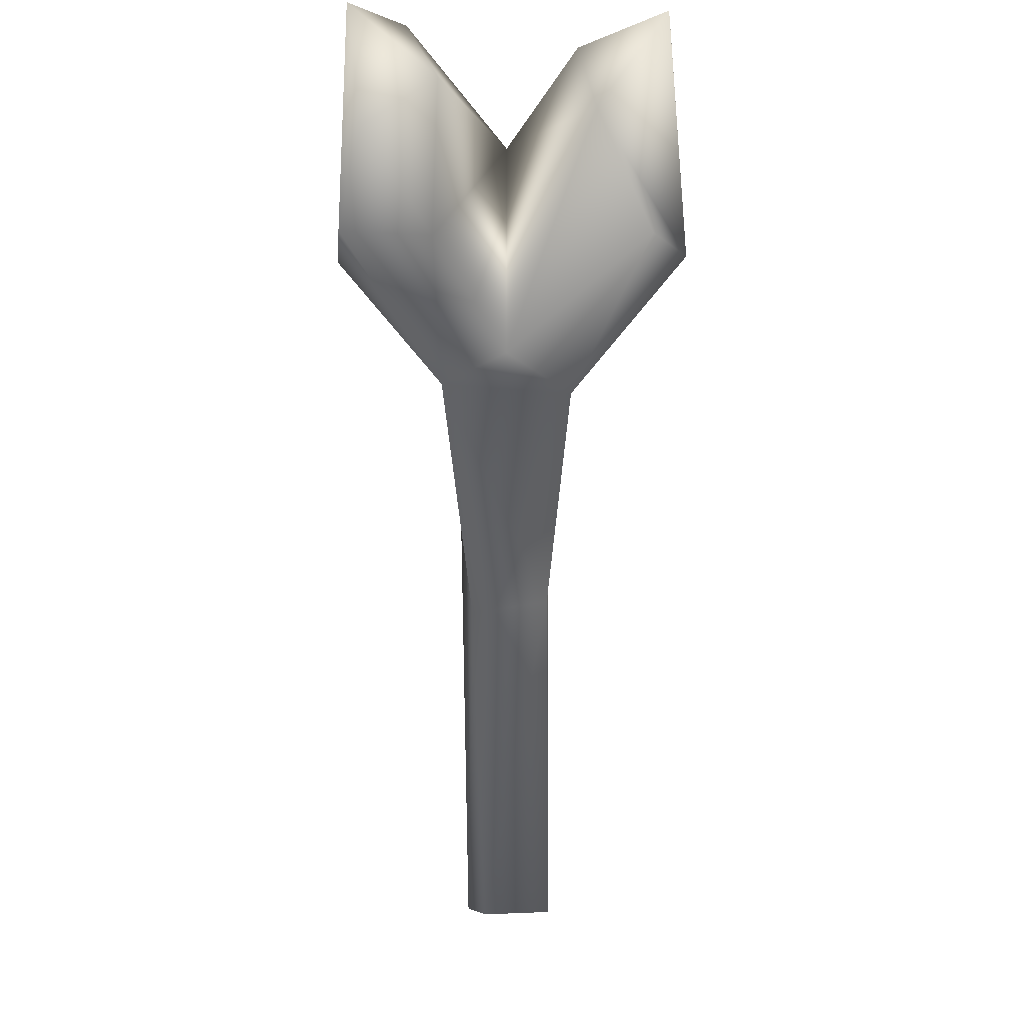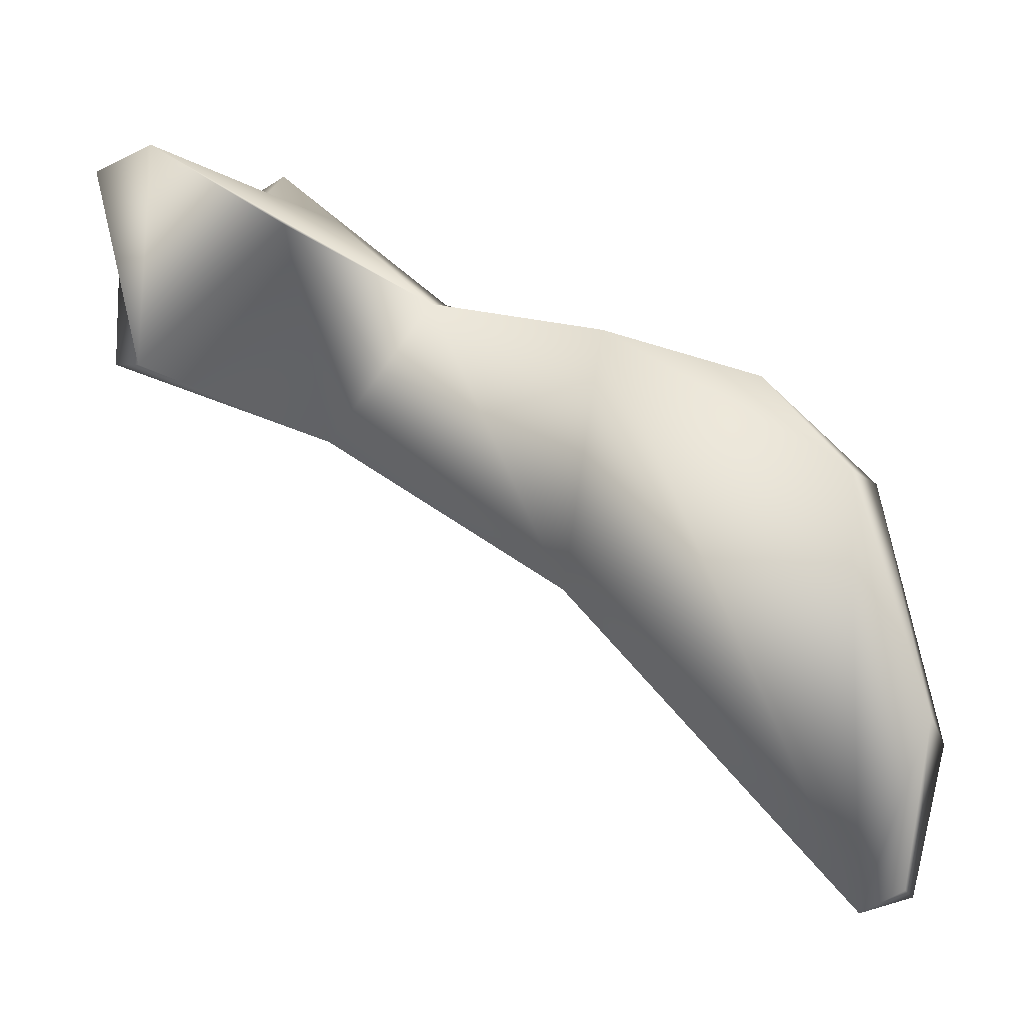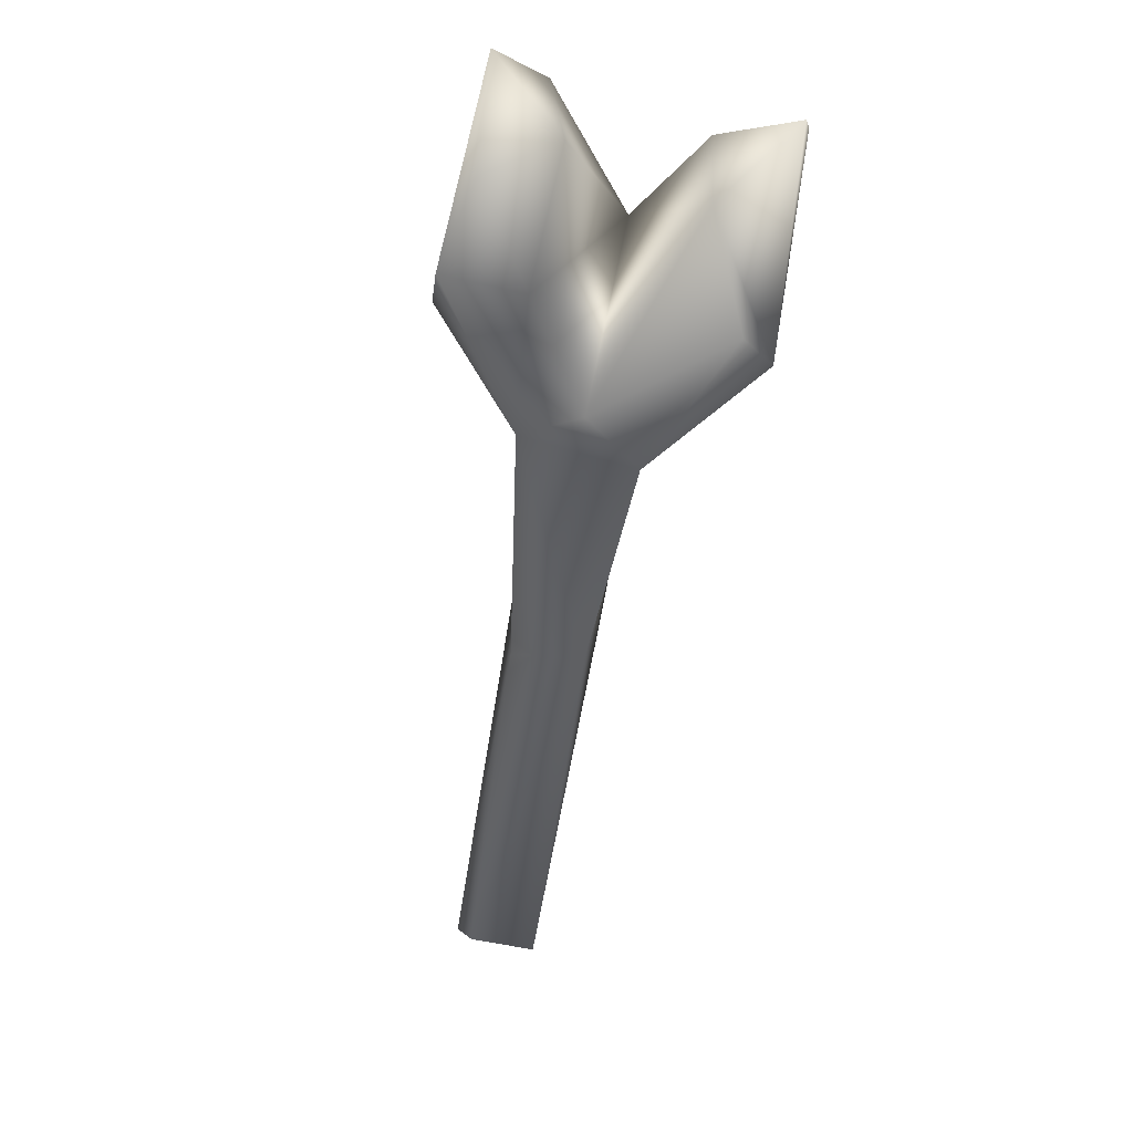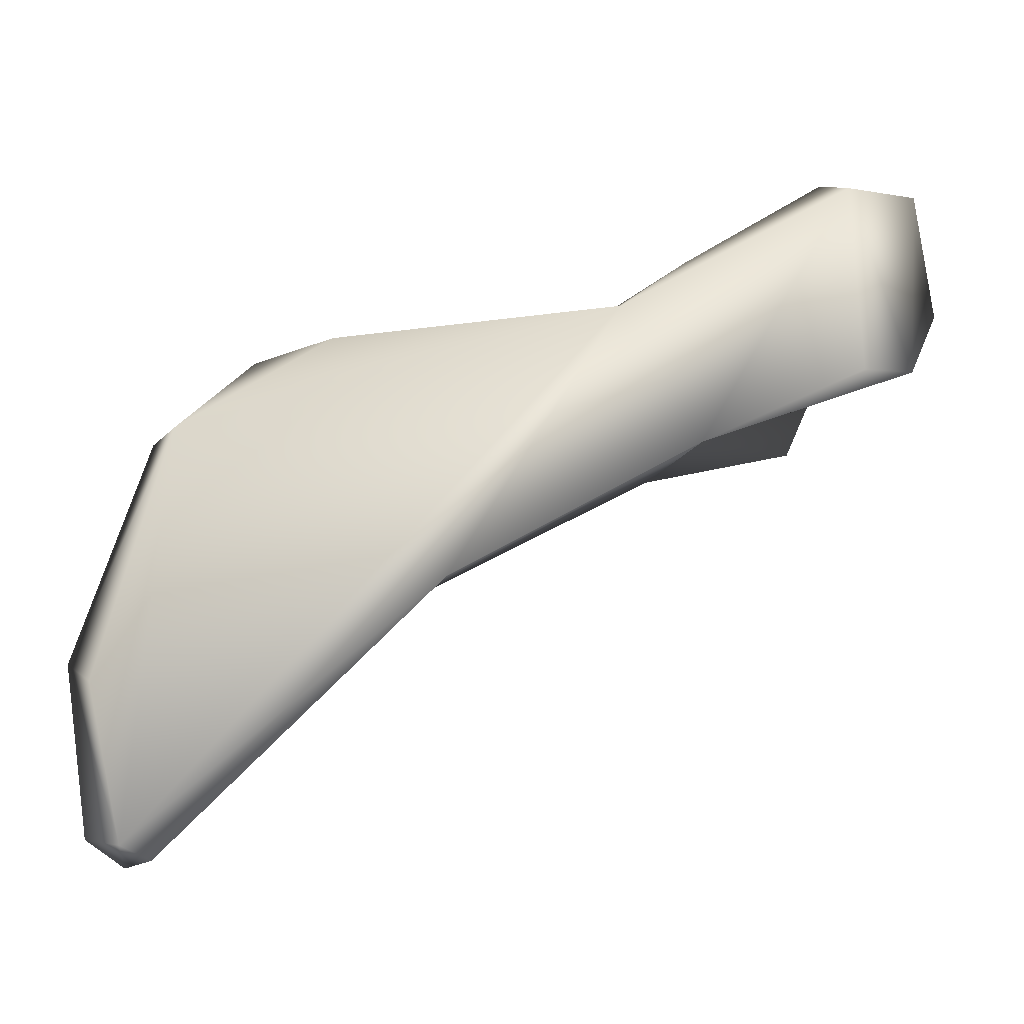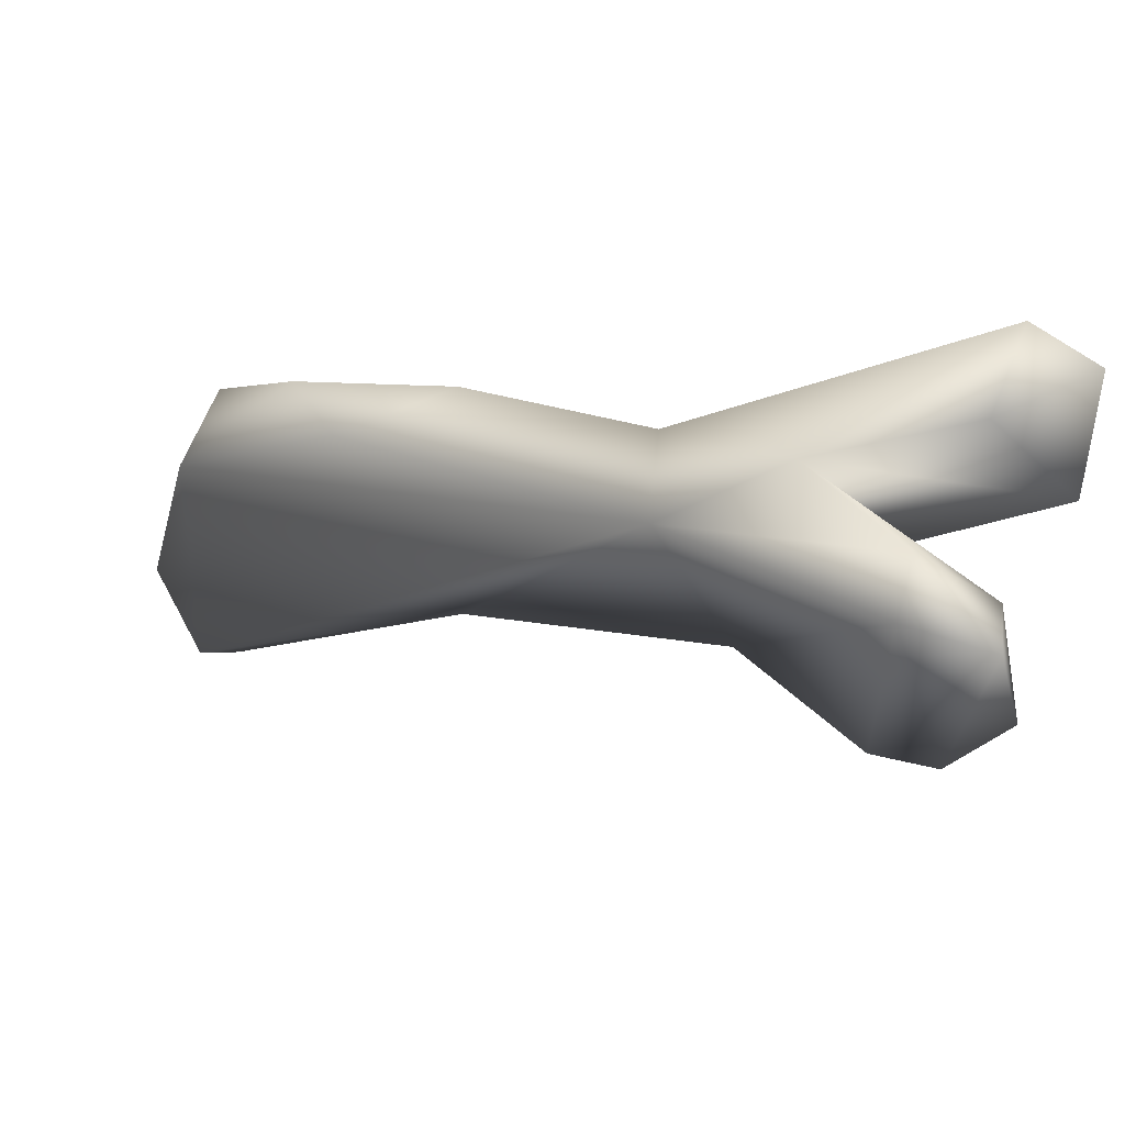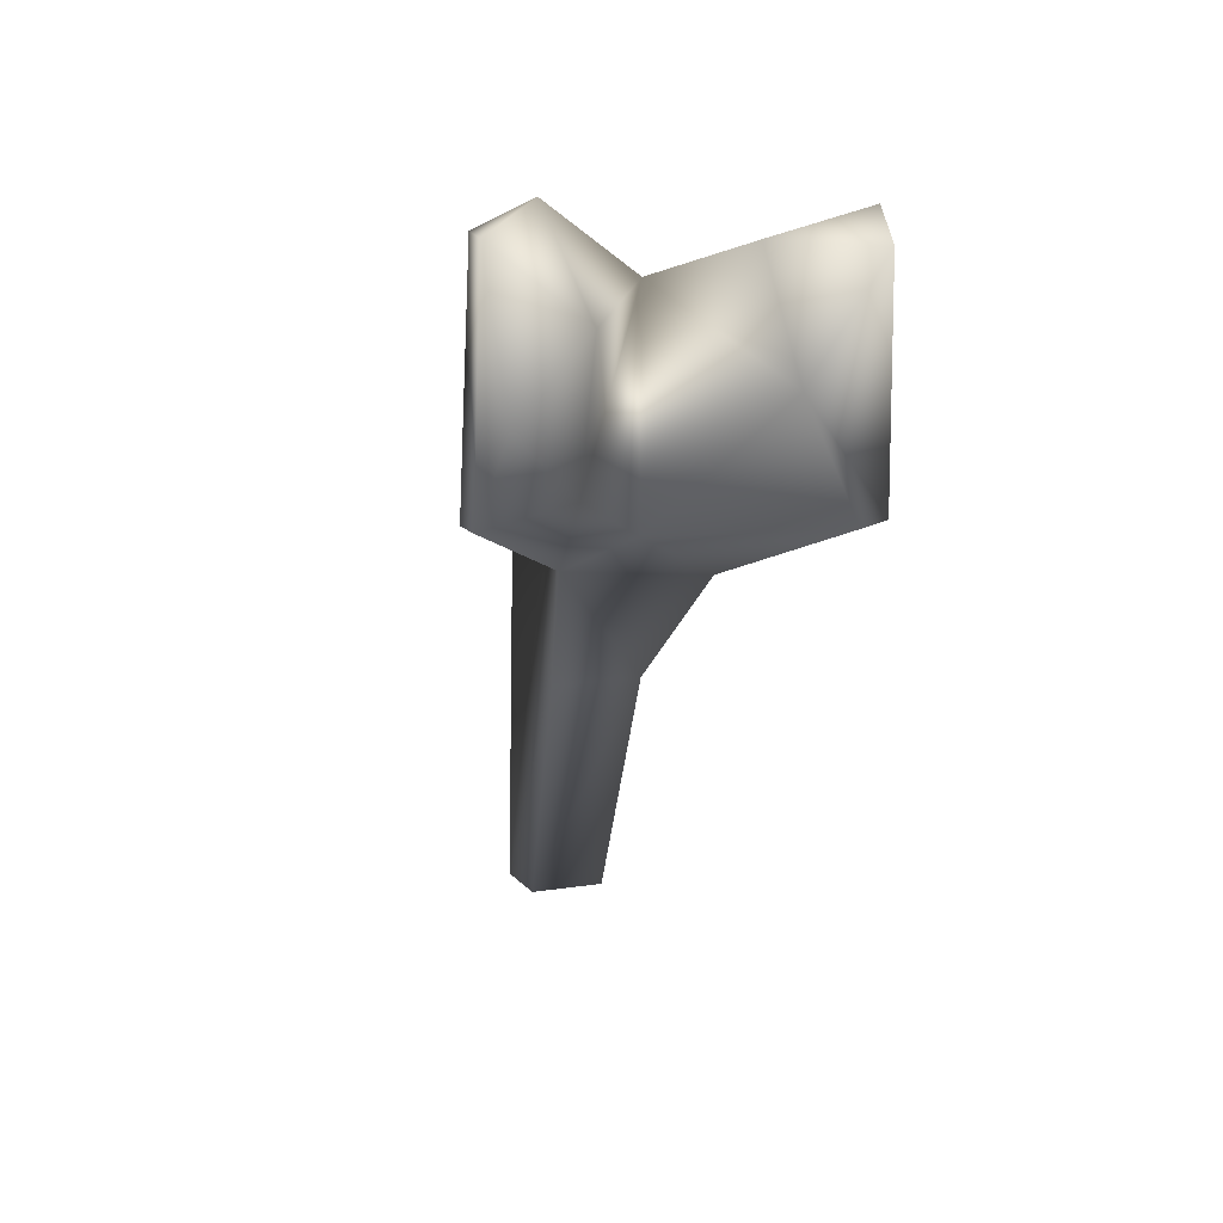
<metadata>
{"format":"obj","ext":"obj","renderer":"f3d","projection":"perspective","resolution":1024,"background":"white","views":[{"elev":-13.2,"azim":0.1,"up":"+Y"},{"elev":-2.1,"azim":113.8,"up":"+Y"},{"elev":79.5,"azim":11.9,"up":"+Z"},{"elev":-17.9,"azim":-113.2,"up":"+Y"},{"elev":60.6,"azim":-68.4,"up":"+Y"},{"elev":14.2,"azim":-7.8,"up":"+Y"}]}
</metadata>
<code>
v 0.0103 -0.007121 -0.01706
v 0.01086 0.02194 -0.09306
v 0.01106 0.05902 -0.02825
v 0.01163 0.06806 0.01994
v 0.01554 0.03219 0.0481
v 0.02097 0.09019 0.0588
v -0.0002434 0.09377 0.05416
v -0.0003284 0.04152 0.05173
v 0.041 0.05225 0.09145
v 0.03835 0.111 0.08965
v 0.01661 0.1048 0.08924
v 0.008555 -0.0375 -0.1118
v 0.01145 -0.08508 -0.0946
v -0.007068 -0.08588 -0.09293
v 0.008708 -0.07935 -0.1052
v 0.005801 0.04608 -0.06876
v 0.03279 0.05347 0.1038
v 0.03685 0.1053 0.1078
v 0.02012 0.08031 0.1115
v -0.009733 -0.009464 -0.02105
v -0.01615 0.03421 0.04948
v -0.01123 0.01928 -0.09352
v -0.00708 0.051 -0.05216
v -0.01332 0.0709 0.02723
v -0.03662 0.1067 0.08608
v -0.03902 0.05244 0.08676
v -0.009936 -0.04548 -0.1105
v -0.01213 -0.08367 -0.102
v -0.03776 0.05442 0.1025
v -0.03228 0.0746 0.1144
v -0.03644 0.1077 0.1072
v -0.02392 0.1125 0.08452
v -0.01718 0.05735 0.09142
v -0.01571 0.09097 0.1037
f 1 13 3
f 1 3 4
f 4 3 23
f 24 4 23
f 5 4 6
f 4 7 10
f 5 17 8
f 17 5 9
f 11 10 7
f 13 12 2
f 13 28 15
f 7 19 11
f 8 17 19
f 9 10 18
f 10 11 18
f 21 24 20
f 24 23 22
f 31 30 34
f 24 7 4
f 26 25 21
f 28 20 24
f 14 28 13
f 16 22 23
f 14 20 28
f 14 1 20
f 29 25 26
f 33 7 34
f 31 25 29
f 31 29 30
f 32 25 31
f 2 3 13
f 5 1 4
f 19 18 11
f 2 12 22
f 6 4 10
f 10 9 6
f 9 5 6
f 15 28 12
f 13 15 12
f 16 2 22
f 14 13 1
f 3 16 23
f 16 3 2
f 7 8 19
f 21 1 5
f 19 9 18
f 33 21 8
f 30 33 34
f 30 29 33
f 31 34 32
f 21 5 8
f 24 21 25
f 24 32 7
f 32 24 25
f 28 27 12
f 26 21 29
f 22 28 24
f 28 22 27
f 27 22 12
f 34 7 32
f 33 8 7
f 21 20 1
f 19 17 9
f 33 29 21

</code>
